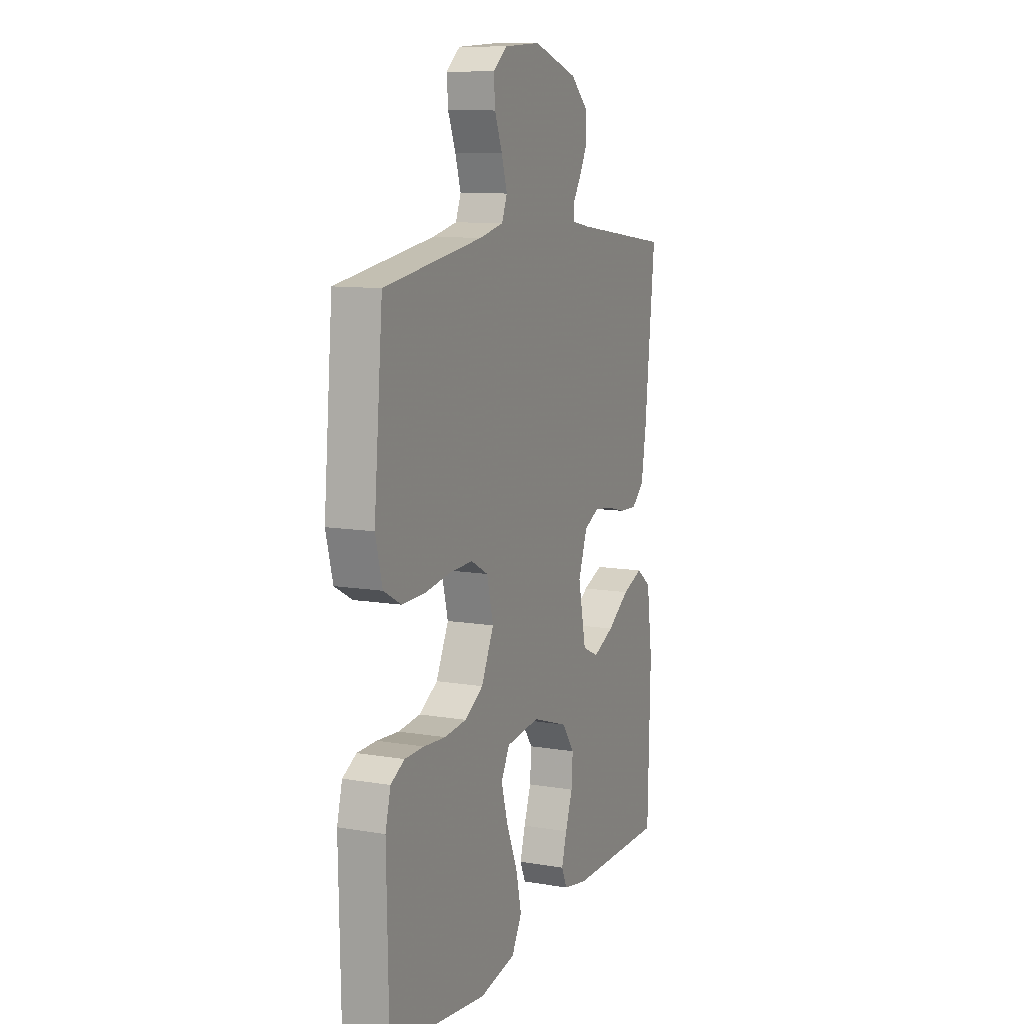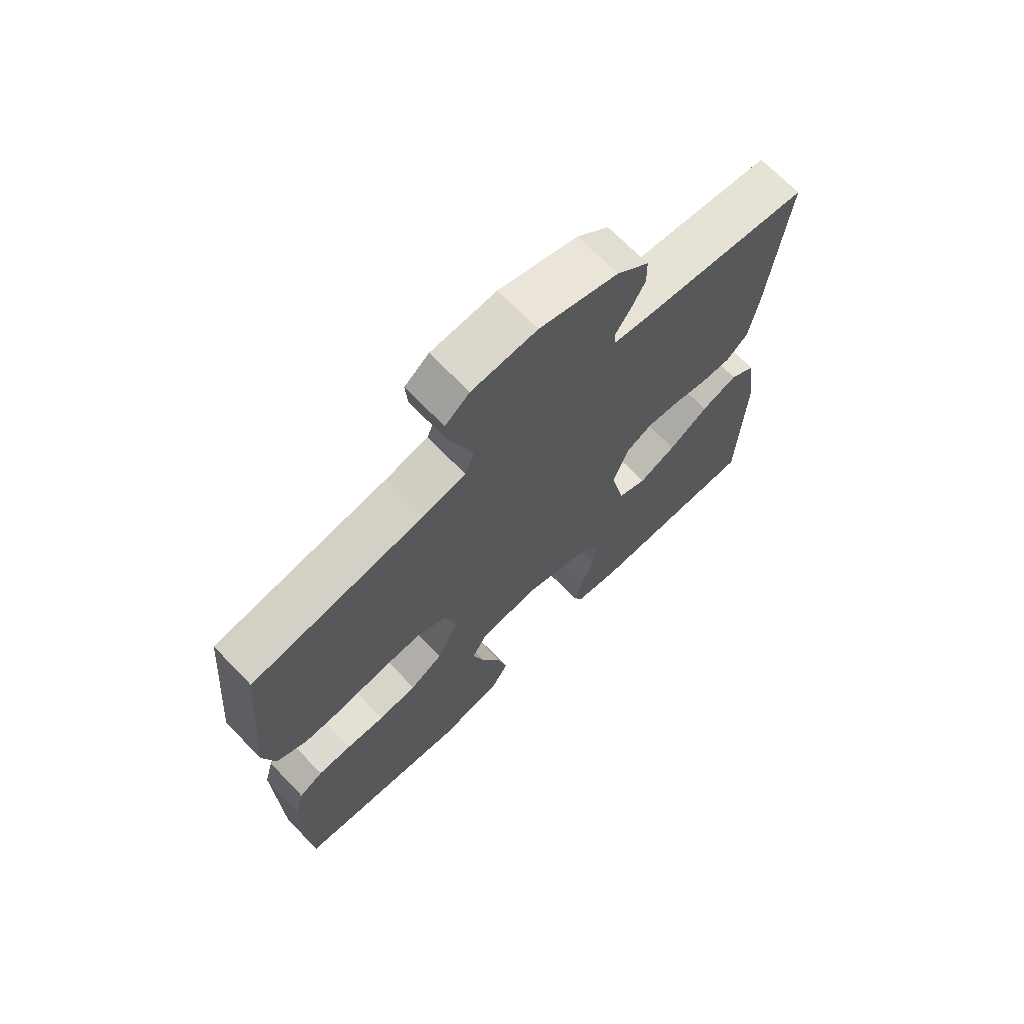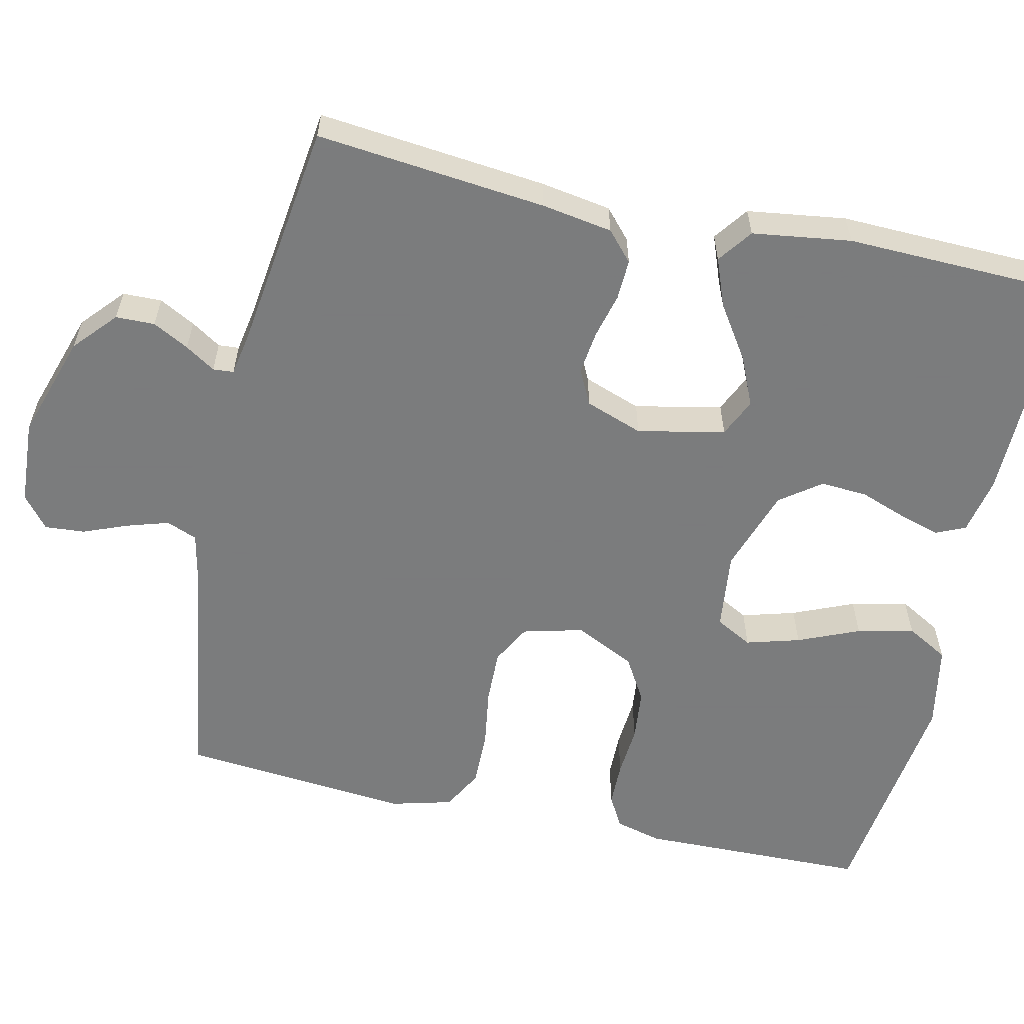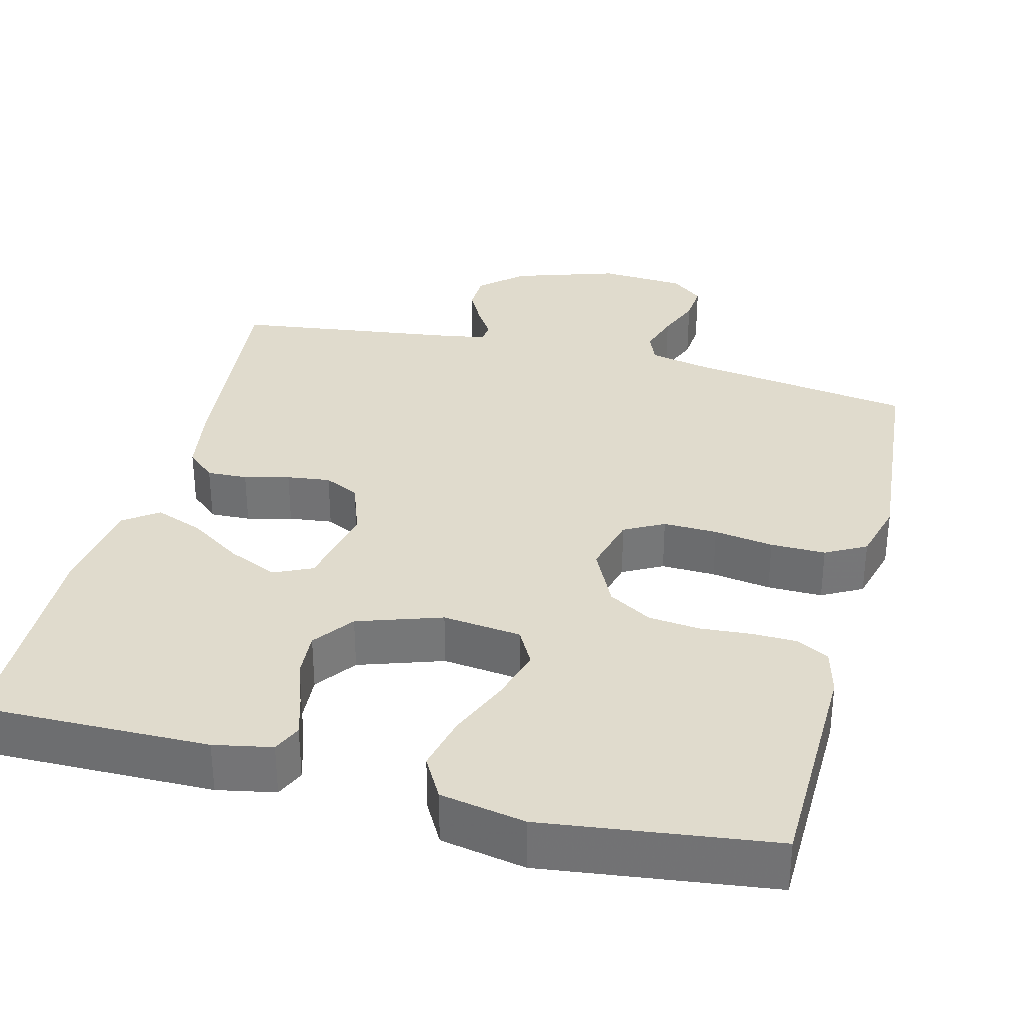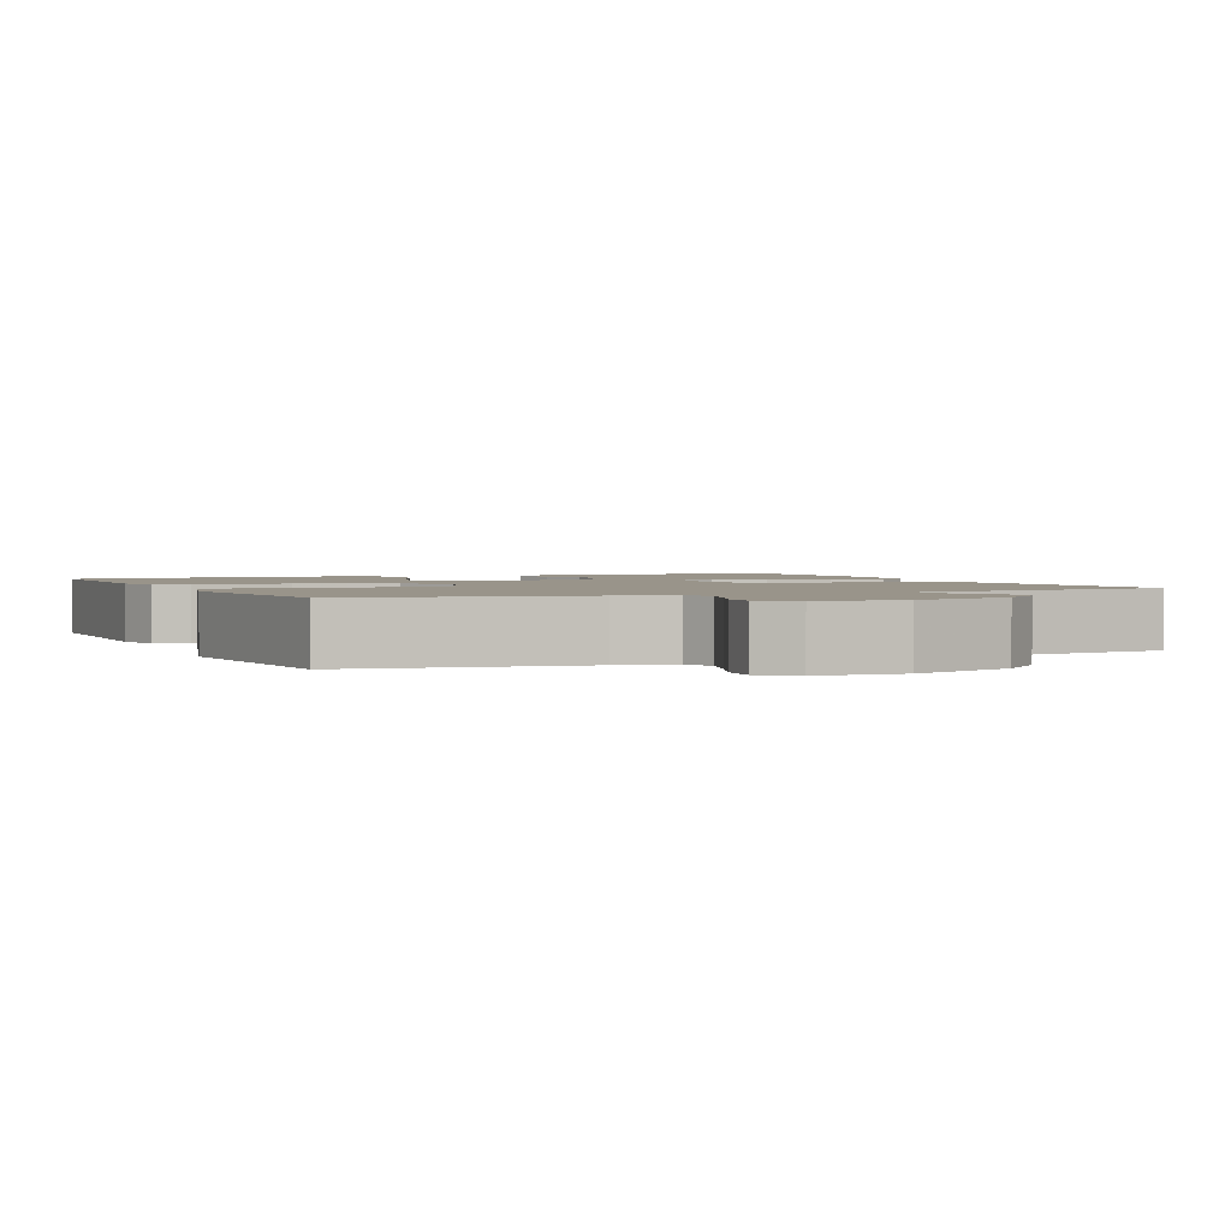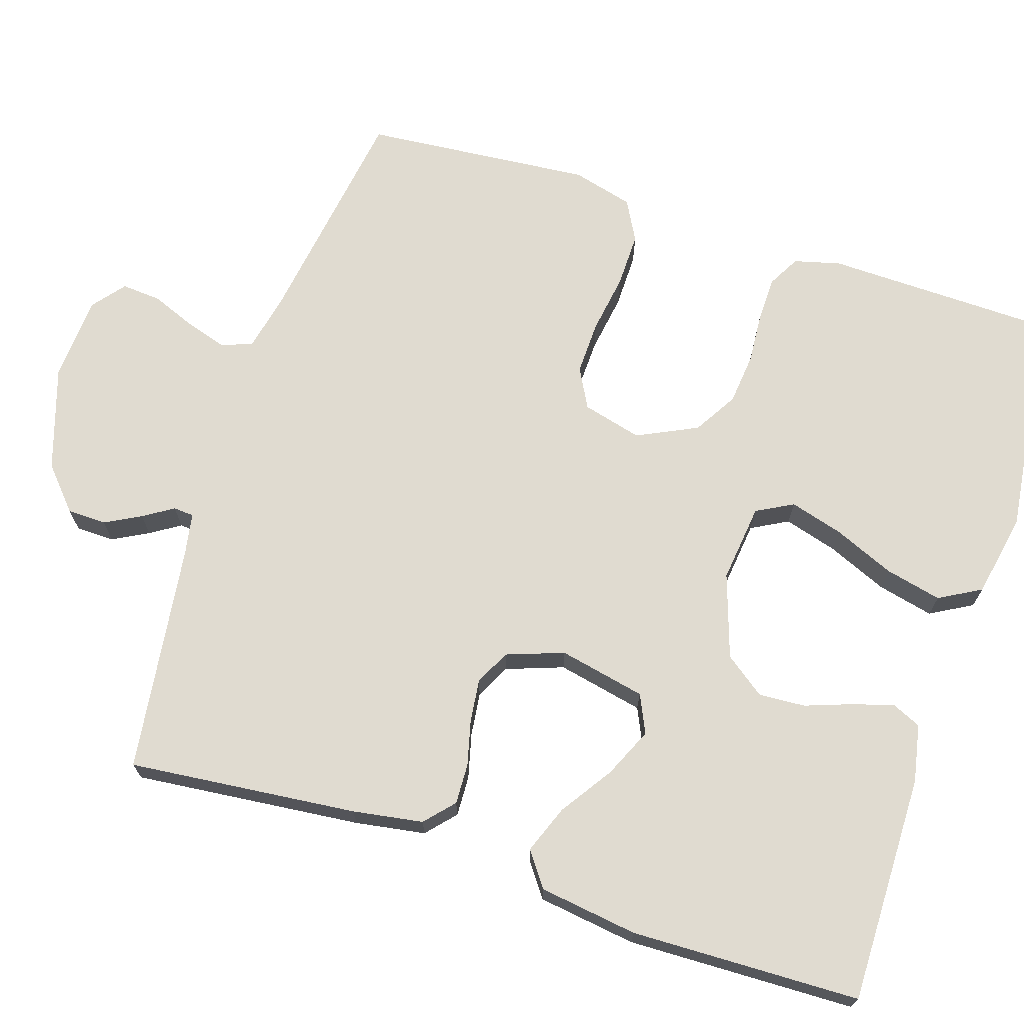
<metadata>
{"format":"obj","ext":"obj","renderer":"f3d","projection":"perspective","resolution":1024,"background":"white","views":[{"elev":10.4,"azim":-66.9,"up":"+Z"},{"elev":69.7,"azim":-44.1,"up":"+Z"},{"elev":-58.6,"azim":77.4,"up":"+Y"},{"elev":33.3,"azim":-165.6,"up":"+Y"},{"elev":1.9,"azim":-24.1,"up":"+Y"},{"elev":69.9,"azim":108.0,"up":"+Y"}]}
</metadata>
<code>
v -0.5 0.07 0.5
v -0.2 0.07 0.545
v -0.126 0.07 0.561
v -0.11 0.07 0.601
v -0.127 0.07 0.656
v -0.15 0.07 0.714
v -0.154 0.07 0.766
v -0.112 0.07 0.8
v 0 0.07 0.807
v 0.136 0.07 0.763
v 0.191 0.07 0.714
v 0.192 0.07 0.663
v 0.167 0.07 0.616
v 0.142 0.07 0.577
v 0.144 0.07 0.55
v 0.2 0.07 0.54
v 0.5 0.07 0.5
v 0.469 0.07 0.2
v 0.454 0.07 0.108
v 0.416 0.07 0.074
v 0.363 0.07 0.076
v 0.304 0.07 0.091
v 0.247 0.07 0.098
v 0.201 0.07 0.075
v 0.174 0.07 0
v 0.198 0.07 -0.114
v 0.248 0.07 -0.137
v 0.313 0.07 -0.108
v 0.382 0.07 -0.062
v 0.445 0.07 -0.038
v 0.49 0.07 -0.071
v 0.508 0.07 -0.2
v 0.5 0.07 -0.5
v 0.2 0.07 -0.497
v 0.124 0.07 -0.482
v 0.107 0.07 -0.444
v 0.123 0.07 -0.39
v 0.145 0.07 -0.329
v 0.149 0.07 -0.268
v 0.11 0.07 -0.215
v 0 0.07 -0.178
v -0.103 0.07 -0.19
v -0.129 0.07 -0.238
v -0.109 0.07 -0.308
v -0.075 0.07 -0.388
v -0.058 0.07 -0.462
v -0.089 0.07 -0.517
v -0.2 0.07 -0.538
v -0.5 0.07 -0.5
v -0.506 0.07 -0.2
v -0.49 0.07 -0.139
v -0.448 0.07 -0.116
v -0.389 0.07 -0.115
v -0.322 0.07 -0.12
v -0.255 0.07 -0.113
v -0.198 0.07 -0.079
v -0.16 0.07 0
v -0.18 0.07 0.078
v -0.232 0.07 0.106
v -0.303 0.07 0.104
v -0.381 0.07 0.092
v -0.453 0.07 0.091
v -0.506 0.07 0.12
v -0.527 0.07 0.2
v -0.5 0 0.5
v -0.2 0 0.545
v -0.126 0 0.561
v -0.11 0 0.601
v -0.127 0 0.656
v -0.15 0 0.714
v -0.154 0 0.766
v -0.112 0 0.8
v 0 0 0.807
v 0.136 0 0.763
v 0.191 0 0.714
v 0.192 0 0.663
v 0.167 0 0.616
v 0.142 0 0.577
v 0.144 0 0.55
v 0.2 0 0.54
v 0.5 0 0.5
v 0.469 0 0.2
v 0.454 0 0.108
v 0.416 0 0.074
v 0.363 0 0.076
v 0.304 0 0.091
v 0.247 0 0.098
v 0.201 0 0.075
v 0.174 0 0
v 0.198 0 -0.114
v 0.248 0 -0.137
v 0.313 0 -0.108
v 0.382 0 -0.062
v 0.445 0 -0.038
v 0.49 0 -0.071
v 0.508 0 -0.2
v 0.5 0 -0.5
v 0.2 0 -0.497
v 0.124 0 -0.482
v 0.107 0 -0.444
v 0.123 0 -0.39
v 0.145 0 -0.329
v 0.149 0 -0.268
v 0.11 0 -0.215
v 0 0 -0.178
v -0.103 0 -0.19
v -0.129 0 -0.238
v -0.109 0 -0.308
v -0.075 0 -0.388
v -0.058 0 -0.462
v -0.089 0 -0.517
v -0.2 0 -0.538
v -0.5 0 -0.5
v -0.506 0 -0.2
v -0.49 0 -0.139
v -0.448 0 -0.116
v -0.389 0 -0.115
v -0.322 0 -0.12
v -0.255 0 -0.113
v -0.198 0 -0.079
v -0.16 0 0
v -0.18 0 0.078
v -0.232 0 0.106
v -0.303 0 0.104
v -0.381 0 0.092
v -0.453 0 0.091
v -0.506 0 0.12
v -0.527 0 0.2
f 63 64 1 2
f 60 61 62 63
f 59 60 63 2
f 58 59 2 3
f 57 58 3 4
f 51 52 53 54
f 51 54 55
f 50 51 55
f 49 50 55
f 48 49 55 56
f 44 45 46 47
f 43 44 47 48
f 35 36 37 38
f 33 34 35 38
f 33 38 39
f 32 33 39 40
f 28 29 30 31
f 27 28 31 32
f 19 20 21 22
f 19 22 23
f 16 17 18 19
f 15 16 19 23
f 11 12 13 14
f 9 10 11 14
f 9 14 15
f 5 6 7 8
f 4 5 8 9
f 57 4 9 15
f 43 48 56 57
f 42 43 57 15
f 27 32 40 41
f 26 27 41 42
f 25 26 42
f 24 25 42 15
f 15 23 24
f 66 65 128 127
f 127 126 125 124
f 66 127 124 123
f 67 66 123 122
f 68 67 122 121
f 118 117 116 115
f 119 118 115
f 119 115 114
f 119 114 113
f 120 119 113 112
f 111 110 109 108
f 112 111 108 107
f 102 101 100 99
f 102 99 98 97
f 103 102 97
f 104 103 97 96
f 95 94 93 92
f 96 95 92 91
f 86 85 84 83
f 87 86 83
f 83 82 81 80
f 87 83 80 79
f 78 77 76 75
f 78 75 74 73
f 79 78 73
f 72 71 70 69
f 73 72 69 68
f 79 73 68 121
f 121 120 112 107
f 79 121 107 106
f 105 104 96 91
f 106 105 91 90
f 106 90 89
f 79 106 89 88
f 88 87 79
f 1 65 66 2
f 2 66 67 3
f 3 67 68 4
f 4 68 69 5
f 5 69 70 6
f 6 70 71 7
f 7 71 72 8
f 8 72 73 9
f 9 73 74 10
f 10 74 75 11
f 11 75 76 12
f 12 76 77 13
f 13 77 78 14
f 14 78 79 15
f 15 79 80 16
f 16 80 81 17
f 17 81 82 18
f 18 82 83 19
f 19 83 84 20
f 20 84 85 21
f 21 85 86 22
f 22 86 87 23
f 23 87 88 24
f 24 88 89 25
f 25 89 90 26
f 26 90 91 27
f 27 91 92 28
f 28 92 93 29
f 29 93 94 30
f 30 94 95 31
f 31 95 96 32
f 32 96 97 33
f 33 97 98 34
f 34 98 99 35
f 35 99 100 36
f 36 100 101 37
f 37 101 102 38
f 38 102 103 39
f 39 103 104 40
f 40 104 105 41
f 41 105 106 42
f 42 106 107 43
f 43 107 108 44
f 44 108 109 45
f 45 109 110 46
f 46 110 111 47
f 47 111 112 48
f 48 112 113 49
f 49 113 114 50
f 50 114 115 51
f 51 115 116 52
f 52 116 117 53
f 53 117 118 54
f 54 118 119 55
f 55 119 120 56
f 56 120 121 57
f 57 121 122 58
f 58 122 123 59
f 59 123 124 60
f 60 124 125 61
f 61 125 126 62
f 62 126 127 63
f 63 127 128 64
f 64 128 65 1

</code>
